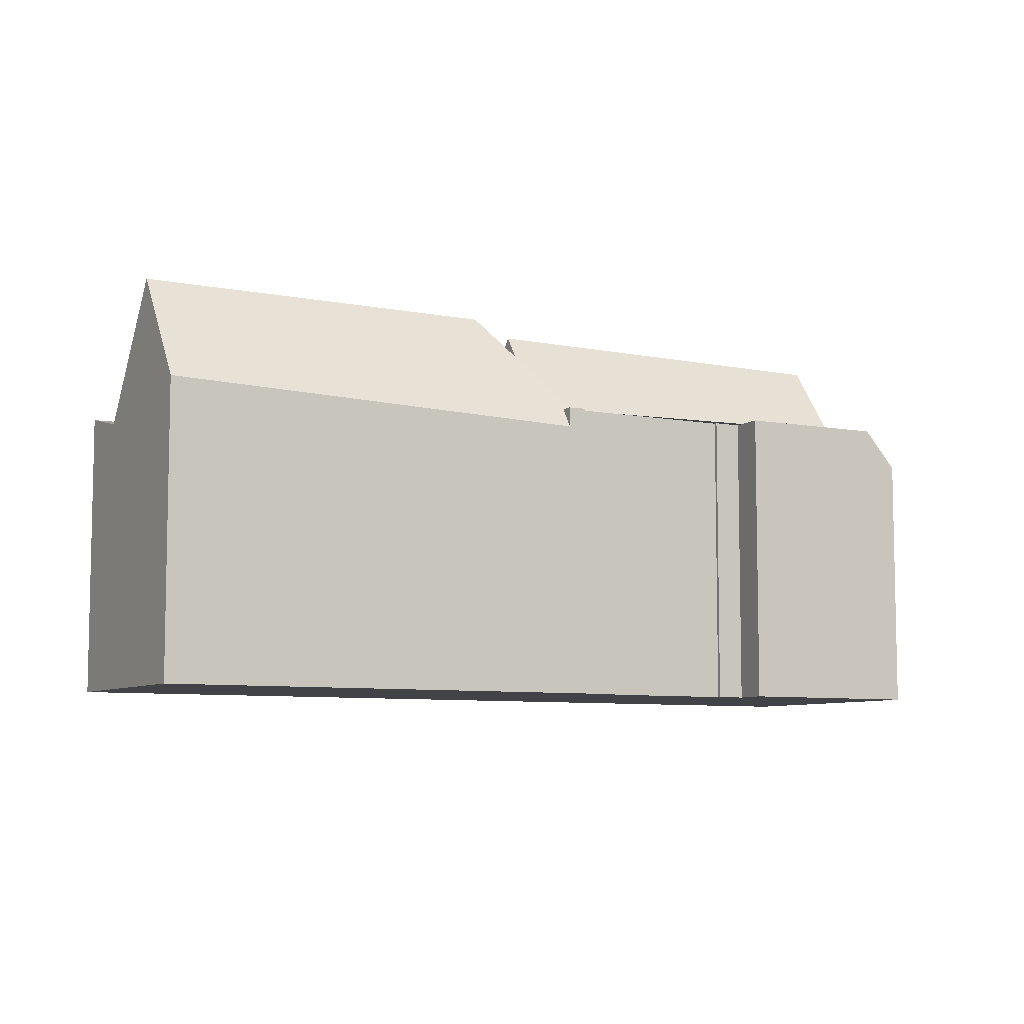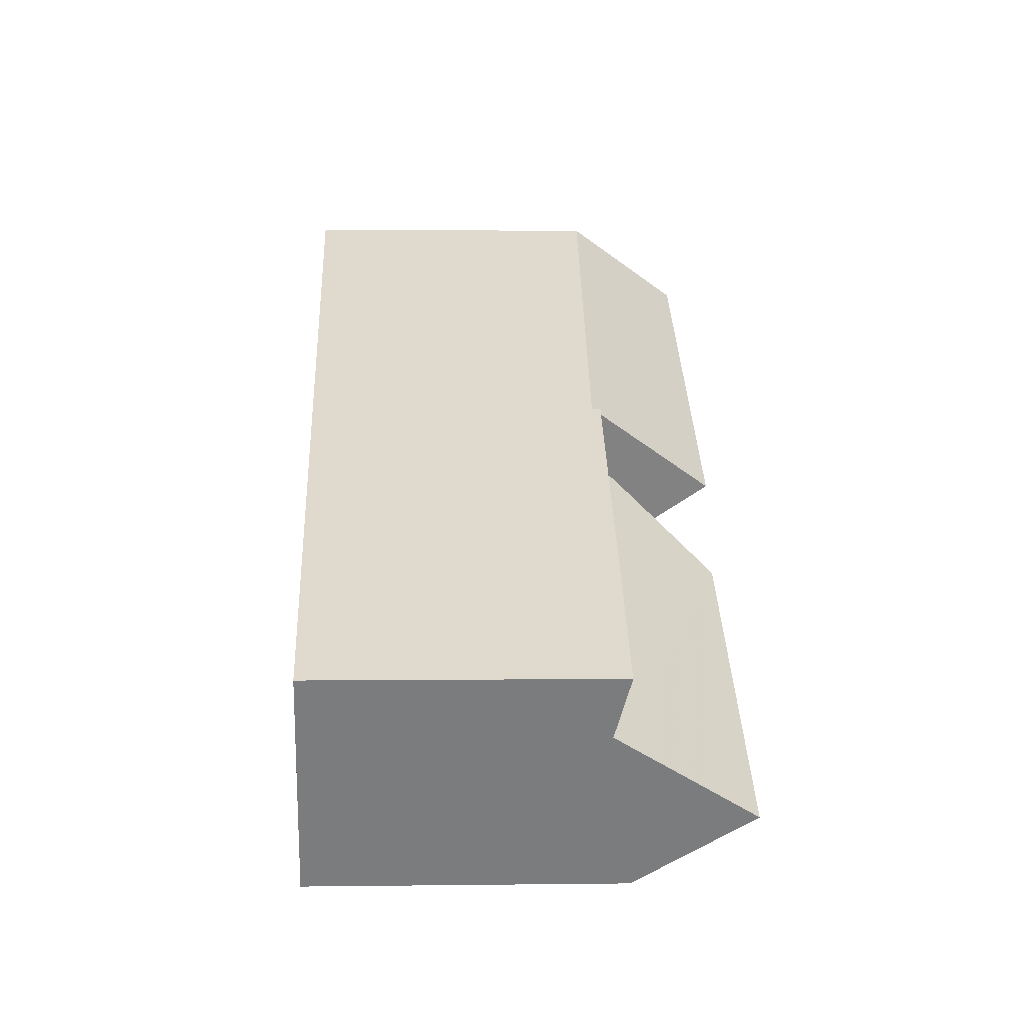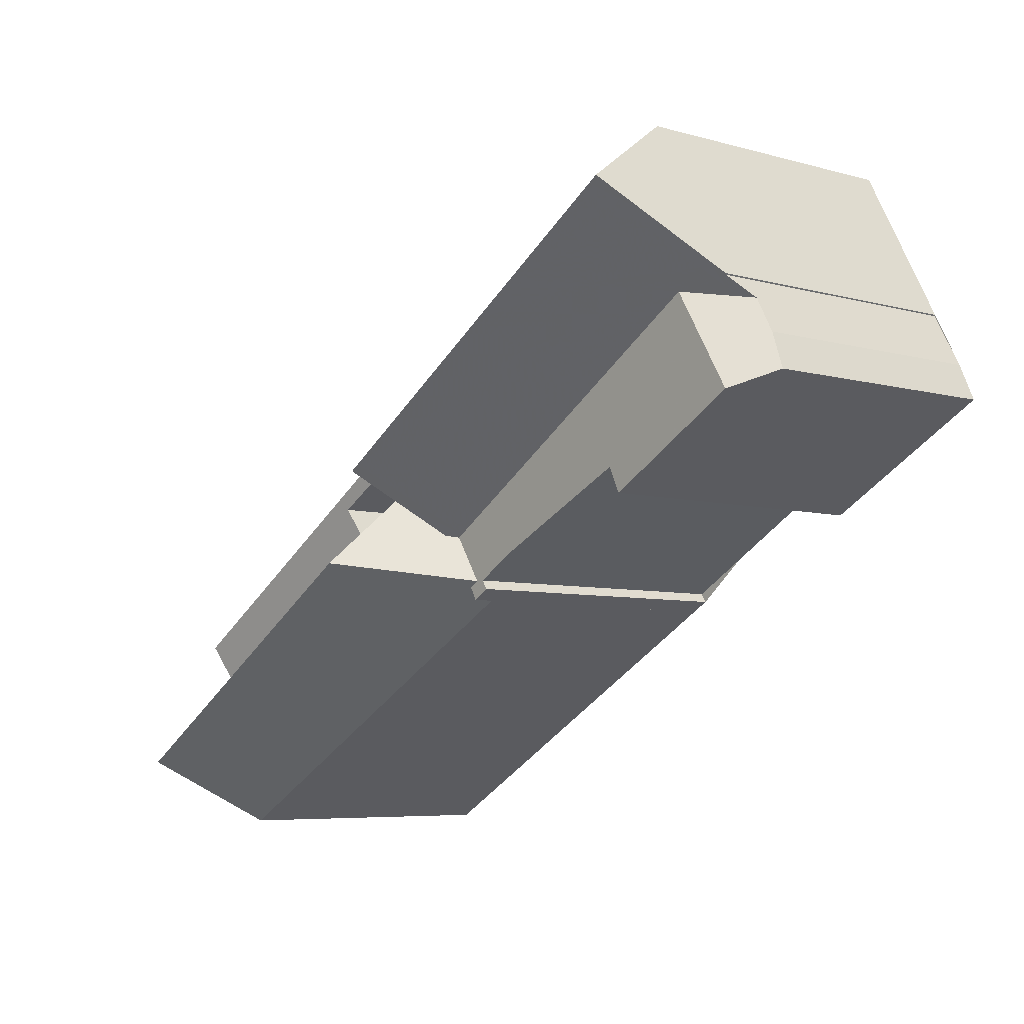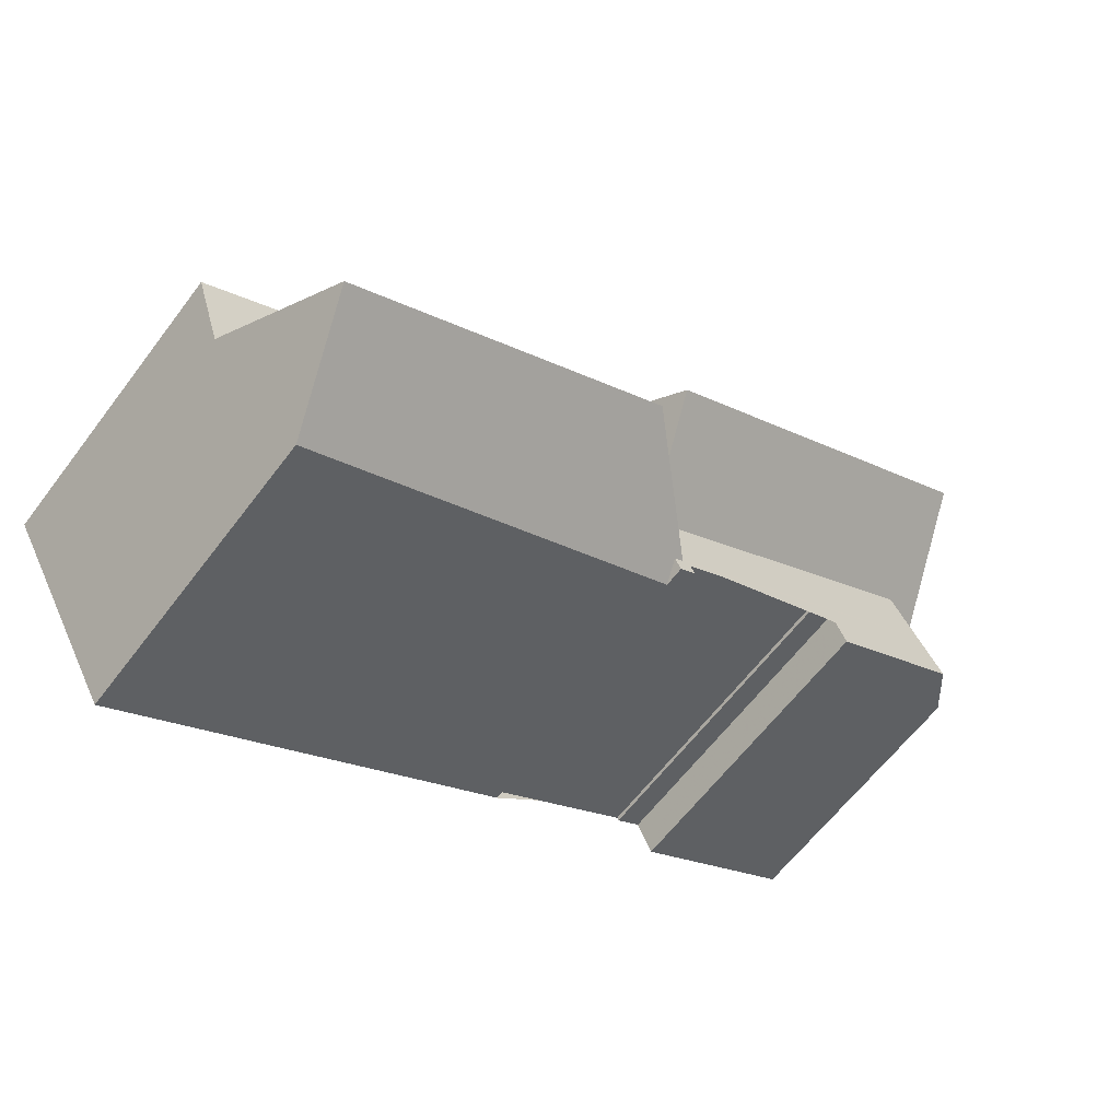
<metadata>
{"format":"obj","ext":"obj","renderer":"f3d","projection":"perspective","resolution":1024,"background":"white","views":[{"elev":-7.4,"azim":0.2,"up":"+Z"},{"elev":1.5,"azim":-92.8,"up":"+Y"},{"elev":-6.1,"azim":49.7,"up":"+Y"},{"elev":-62.7,"azim":-37.1,"up":"+Y"}]}
</metadata>
<code>
v -348.6 -1220 8.57
v -346.3 -1225 8.417
v -346.3 -1225 8.398
v -349.9 -1230 8.83
v -350.3 -1229 8.843
v -351.1 -1230 8.838
v -351.1 -1229 8.839
v -355.5 -1232 8.804
v -355.4 -1232 8.801
v -370.4 -1234 8.251
v -367.1 -1239 8.522
v -345.4 -1226 7.584
v -345 -1227 7.708
v -347.4 -1223 11.82
v -348.4 -1221 8.953
v -348.6 -1220 8.626
v -347.4 -1223 11.82
v -370.2 -1234 8.189
v -359 -1227 8.205
v -368.5 -1237 10.62
v -369.2 -1236 8.758
v -369.5 -1235 7.849
v -347 -1223 10.6
v -369.5 -1235 7.849
v -368.2 -1237 11.72
v -346.4 -1224 8.904
v -346 -1225 7.571
v -347.5 -1225 8.895
v -346.1 -1225 7.665
v -346 -1225 7.672
v -356.6 -1231 8.821
v -346.3 -1225 7.877
v -346 -1225 7.571
v -358.5 -1230 10.61
v -357.8 -1229 11.76
v -357.4 -1230 10.61
v -367.2 -1239 8.714
v -347.5 -1225 8.895
v -345.9 -1228 8.86
v -356.6 -1231 8.821
v -358.8 -1227 8.868
v -358 -1229 8.848
v -355.9 -1233 8.797
v -359 -1227 8.451
v -359 -1227 8.416
v -358.2 -1228 8.054
v -362.2 -1231 7.982
v -356.1 -1232 8.802
v -360 -1235 8.771
v -361 -1233 11.79
v -356.1 -1232 8.802
v -355.9 -1233 8.201
v -346.6 -1227 8.877
v -358.8 -1232 11.81
v -355.8 -1232 8.804
v -368.2 -1237 11.72
v -345.3 -1227 7.633
v -346.3 -1227 8.869
v -346.6 -1227 8.877
v -347.5 -1225 8.895
v -349.5 -1221 8.538
v -349.5 -1221 8.606
v -349.4 -1225 10.6
v -345.9 -1228 8.86
v -350.8 -1225 11.8
v -349.6 -1221 8.943
v -350.8 -1225 11.8
v -346.1 -1225 7.665
v -345.6 -1227 7.912
v -345.3 -1227 8.061
v -356.9 -1231 9.095
v -358.8 -1227 8.779
v -358.4 -1228 8.857
v -355.8 -1232 8.804
v -356.2 -1232 9.206
v -358.8 -1232 11.81
v -358.8 -1232 11.81
v -355.8 -1232 8.804
v -356.6 -1231 8.821
v -355.6 -1232 8.8
v -358.7 -1227 8.217
v -358.8 -1227 8.42
v -358.5 -1230 10.61
v -357.9 -1229 8.924
v -369.7 -1235 7.968
v -350.2 -1223 10.21
v -358.5 -1228 8.86
v -358.5 -1228 9.921
v -358.5 -1228 8.166
v -358.5 -1228 8.842
v -362.4 -1230 8.097
v -348 -1222 10.29
v -358.5 -1228 7.307
v -358.5 -1228 5.817
v -362.4 -1230 5.408
v -362.4 -1230 7.218
v -348.7 -1221 8.951
v -348.2 -1222 10.28
v -347.7 -1223 11.82
v -345.6 -1227 7.93
v -346.3 -1225 7.877
v -348.8 -1221 8.561
v -348.8 -1221 8.62
v -347.7 -1223 11.82
v -345.2 -1227 7.96
v -345.5 -1227 7.935
v -346.7 -1225 8.902
v -347.3 -1223 10.6
v -346.3 -1227 8.869
v -345.6 -1227 7.932
v -350.2 -1229 8.84
v -345.5 -1227 7.843
v -345.3 -1227 7.618
v -345.6 -1227 7.92
v -370.1 -1234 8.191
v -369.6 -1235 7.97
v -368.1 -1237 11.72
v -369.3 -1235 7.851
v -367 -1239 8.715
v -367 -1239 8.518
v -368.1 -1237 11.72
v -369.3 -1235 7.851
v -370.2 -1233 8.254
v -368.4 -1237 10.62
v -369 -1236 8.759
v -357.6 -1232 10.64
v -367.7 -1238 10.67
v -367.8 -1238 10.67
v -347.2 -1226 8.89
v -356.4 -1231 8.818
v -357.6 -1232 10.64
v -347.2 -1226 8.89
v -356.4 -1231 8.818
v -346.7 -1225 8.206
v -346.4 -1225 8.2
v -346.7 -1225 8.206
v -360.6 -1234 10.65
v -346.2 -1225 8.195
v -353.4 -1223 8.403
v -353.3 -1223 8.529
v -352.2 -1225 11.79
v -352.8 -1224 10.12
v -353.2 -1224 8.914
v -352.2 -1225 11.79
v -351 -1228 8.861
v -351.2 -1227 8.865
v -351.2 -1227 8.865
v -351.8 -1226 10.6
v -349.8 -1230 8.831
v -350.1 -1229 8.84
v -350.4 -1229 8.847
v -353.1 -1224 9.291
v -358.8 -1227 8.918
v -358.8 -1227 8.868
v -358.8 -1227 8.786
v -358.8 -1227 8.333
v -362.8 -1229 8.283
v -348.5 -1221 9.588
v -349.9 -1222 9.498
v -358.8 -1227 6.203
v -358.8 -1227 5.681
v -362.8 -1229 5.98
v -362.8 -1229 5.256
v -348.2 -1221 9.606
v -370.2 -1234 8.191
v -370.1 -1234 8.193
v -369.9 -1234 8.195
v -357.8 -1229 11.76
v -358.5 -1228 9.921
v -358.8 -1227 8.779
v -358.8 -1227 8.868
v -357.9 -1229 8.924
v -358.8 -1227 8.918
v -358.8 -1227 8.333
v -356.7 -1231 9.132
v -356.9 -1231 9.095
v -357.8 -1229 11.76
v -356.9 -1231 9.095
v -357.4 -1230 10.61
v -358.5 -1228 5.817
v -358.5 -1228 7.307
v -357.9 -1229 8.924
v -358.2 -1228 8.054
v -358.8 -1227 6.203
v -358.8 -1227 5.681
v -356.2 -1232 9.206
v -356.1 -1232 8.802
v -358.8 -1227 8.333
v -359 -1227 8.416
v -358.8 -1227 5.681
v -359 -1227 8.451
v -355.9 -1233 8.201
v -358.5 -1228 5.817
v -358.5 -1228 7.307
v -355.9 -1233 8.797
v -359 -1227 8.205
v -359 -1227 8.416
v -358 -1229 8.848
v -357.5 -1229 11.76
v -356.4 -1231 8.822
v -356.3 -1231 8.819
v -357.1 -1230 10.61
v -356.4 -1231 8.822
v -355.7 -1232 8.805
v -355.5 -1232 8.8
v -358.2 -1228 9.929
v -358.6 -1227 8.932
v -358.8 -1227 8.42
v -358.8 -1227 8.212
v -358.8 -1227 8.449
v -357.5 -1229 11.76
v -358.6 -1227 8.87
v -362.8 -1229 8.283
v -362.4 -1230 7.218
v -362.2 -1231 7.982
v -362.8 -1229 5.98
v -362.8 -1229 5.256
v -362.4 -1230 5.408
v -362.8 -1229 8.283
v -362.9 -1229 8.336
v -362.8 -1229 5.256
v -363 -1229 8.381
v -362.4 -1230 8.097
v -362.2 -1231 7.982
v -359.9 -1235 8.315
v -362.4 -1230 5.408
v -362.4 -1230 7.218
v -361 -1233 11.79
v -361.3 -1232 10.62
v -361.9 -1231 8.816
v -345.8 -1226 7.796
v -345.9 -1226 7.908
v -355.7 -1232 8.806
v -355.8 -1232 8.805
v -355.9 -1232 8.932
v -356.1 -1232 8.933
v -350.4 -1229 8.847
v -367.1 -1239 8.97
v -367.2 -1239 8.97
v -346.7 -1227 8.877
v -355.8 -1232 8.805
v -355.9 -1232 8.932
v -346.7 -1227 8.877
v -360.1 -1235 8.946
v -345.6 -1226 7.579
v -348.6 -1220 8.626
v -348.6 -1220 8.57
v -348.6 -1220 0
v -348.6 -1220 0
v -346.3 -1225 8.398
v -346.3 -1225 8.417
v -346.3 -1225 0
v -346.3 -1225 0
v -346.2 -1225 8.195
v -346.3 -1225 8.398
v -346.3 -1225 0
v -346.2 -1225 0
v -350.2 -1229 8.84
v -349.9 -1230 8.83
v -349.9 -1230 0
v -350.2 -1229 0
v -351.1 -1230 8.838
v -350.3 -1229 8.843
v -350.3 -1229 0
v -351.1 -1230 0
v -351.1 -1229 8.839
v -351.1 -1230 8.838
v -351.1 -1230 0
v -351.1 -1229 0
v -355.5 -1232 8.804
v -351.1 -1229 8.839
v -351.1 -1229 0
v -355.5 -1232 0
v -355.4 -1232 8.801
v -355.5 -1232 8.804
v -355.5 -1232 0
v -355.4 -1232 0
v -355.5 -1232 8.8
v -355.4 -1232 8.801
v -355.4 -1232 0
v -355.5 -1232 0
v -370.2 -1233 8.254
v -370.4 -1234 8.251
v -370.4 -1234 0
v -370.2 -1233 0
v -367.2 -1239 8.714
v -367.1 -1239 8.522
v -367.1 -1239 0
v -367.2 -1239 0
v -345.3 -1227 7.618
v -345.4 -1226 7.584
v -345.4 -1226 8.882e-16
v -345.3 -1227 8.882e-16
v -345.2 -1227 7.96
v -345 -1227 7.708
v -345 -1227 0
v -345.2 -1227 -8.882e-16
v -348.2 -1221 9.606
v -348.4 -1221 8.953
v -348.4 -1221 0
v -348.2 -1221 -1.776e-15
v -348.4 -1221 8.953
v -348.6 -1220 8.626
v -348.6 -1220 0
v -348.4 -1221 0
v -347 -1223 10.6
v -347.4 -1223 11.82
v -347.4 -1223 -1.776e-15
v -347 -1223 0
v -370.2 -1234 8.191
v -370.2 -1234 8.189
v -370.2 -1234 0
v -370.2 -1234 0
v -369.2 -1236 8.758
v -368.5 -1237 10.62
v -368.5 -1237 0
v -369.2 -1236 -1.776e-15
v -369.5 -1235 7.849
v -369.2 -1236 8.758
v -369.2 -1236 -1.776e-15
v -369.5 -1235 -8.882e-16
v -346.4 -1224 8.904
v -347 -1223 10.6
v -347 -1223 0
v -346.4 -1224 0
v -369.7 -1235 7.968
v -369.5 -1235 7.849
v -369.5 -1235 -8.882e-16
v -369.7 -1235 0
v -346.3 -1225 8.417
v -346.4 -1224 8.904
v -346.4 -1224 0
v -346.3 -1225 0
v -346 -1225 7.571
v -346 -1225 7.672
v -346 -1225 0
v -346 -1225 0
v -345.6 -1226 7.579
v -346 -1225 7.571
v -346 -1225 0
v -345.6 -1226 0
v -367.2 -1239 8.97
v -367.2 -1239 8.714
v -367.2 -1239 0
v -367.2 -1239 0
v -368.5 -1237 10.62
v -368.2 -1237 11.72
v -368.2 -1237 1.776e-15
v -368.5 -1237 0
v -345 -1227 7.708
v -345.3 -1227 7.633
v -345.3 -1227 -8.882e-16
v -345 -1227 0
v -348.8 -1221 8.561
v -349.5 -1221 8.538
v -349.5 -1221 0
v -348.8 -1221 0
v -349.8 -1230 8.831
v -345.9 -1228 8.86
v -345.9 -1228 0
v -349.8 -1230 -1.776e-15
v -345.9 -1228 8.86
v -345.3 -1227 8.061
v -345.3 -1227 0
v -345.9 -1228 0
v -355.9 -1233 8.797
v -355.6 -1232 8.8
v -355.6 -1232 0
v -355.9 -1233 0
v -353.4 -1223 8.403
v -358.7 -1227 8.217
v -358.7 -1227 0
v -353.4 -1223 0
v -370.2 -1234 8.189
v -369.7 -1235 7.968
v -369.7 -1235 0
v -370.2 -1234 0
v -347.4 -1223 11.82
v -348 -1222 10.29
v -348 -1222 0
v -347.4 -1223 -1.776e-15
v -348.6 -1220 8.57
v -348.8 -1221 8.561
v -348.8 -1221 0
v -348.6 -1220 0
v -345.3 -1227 8.061
v -345.2 -1227 7.96
v -345.2 -1227 -8.882e-16
v -345.3 -1227 0
v -350.3 -1229 8.843
v -350.2 -1229 8.84
v -350.2 -1229 0
v -350.3 -1229 0
v -345.3 -1227 7.633
v -345.3 -1227 7.618
v -345.3 -1227 8.882e-16
v -345.3 -1227 -8.882e-16
v -367.1 -1239 8.522
v -367 -1239 8.518
v -367 -1239 0
v -367.1 -1239 0
v -363 -1229 8.381
v -370.2 -1233 8.254
v -370.2 -1233 0
v -363 -1229 0
v -368.2 -1237 11.72
v -367.8 -1238 10.67
v -367.8 -1238 0
v -368.2 -1237 1.776e-15
v -346 -1225 7.672
v -346.2 -1225 8.195
v -346.2 -1225 0
v -346 -1225 0
v -349.5 -1221 8.538
v -353.4 -1223 8.403
v -353.4 -1223 0
v -349.5 -1221 0
v -349.9 -1230 8.83
v -349.8 -1230 8.831
v -349.8 -1230 -1.776e-15
v -349.9 -1230 0
v -348 -1222 10.29
v -348.2 -1221 9.606
v -348.2 -1221 -1.776e-15
v -348 -1222 0
v -370.4 -1234 8.251
v -370.2 -1234 8.191
v -370.2 -1234 0
v -370.4 -1234 0
v -359.9 -1235 8.315
v -355.9 -1233 8.201
v -355.9 -1233 0
v -359.9 -1235 0
v -358.8 -1227 8.212
v -359 -1227 8.205
v -359 -1227 0
v -358.8 -1227 0
v -355.6 -1232 8.8
v -355.5 -1232 8.8
v -355.5 -1232 0
v -355.6 -1232 0
v -358.7 -1227 8.217
v -358.8 -1227 8.212
v -358.8 -1227 0
v -358.7 -1227 0
v -359 -1227 8.451
v -363 -1229 8.381
v -363 -1229 0
v -359 -1227 0
v -367 -1239 8.518
v -359.9 -1235 8.315
v -359.9 -1235 0
v -367 -1239 0
v -367.8 -1238 10.67
v -367.2 -1239 8.97
v -367.2 -1239 0
v -367.8 -1238 0
v -345.4 -1226 7.584
v -345.6 -1226 7.579
v -345.6 -1226 0
v -345.4 -1226 8.882e-16
v -348.6 -1220 0
v -346.3 -1225 0
v -346.3 -1225 0
v -345.4 -1226 0
v -345 -1227 0
v -349.9 -1230 0
v -350.3 -1229 0
v -351.1 -1230 0
v -351.1 -1229 0
v -355.5 -1232 0
v -355.4 -1232 0
v -367.1 -1239 0
v -370.4 -1234 0
f 108 23 26 107
f 45 19 44
f 91 47 96
f 228 121 124 229
f 229 124 125 230
f 230 125 122 215
f 99 17 23 108
f 135 107 26 2 3 138
f 30 27 29
f 114 106 110
f 84 42 73
f 90 73 42 46 89
f 128 25 117 127
f 51 43 52
f 176 40 130 175
f 232 101 68 231
f 146 60 132 145
f 103 62 61 102
f 148 63 28 147
f 150 109 64 149
f 104 65 86 98
f 97 66 62 103
f 144 67 63 148
f 113 57 112
f 89 46 93
f 112 57 13 105 106 114
f 87 73 90
f 236 75 235
f 137 50 76 126
f 166 115 18 165
f 116 85 18 115
f 120 11 37 119
f 140 82 81 139
f 88 35 36 84 73 87
f 84 36 71
f 118 24 85 116
f 154 41 153
f 156 45 72 155
f 159 66 97 158
f 155 72 41 154
f 158 97 15 164
f 129 38 134
f 102 1 16 103
f 98 92 14 104
f 103 16 15 97
f 105 70 106
f 107 28 63 108
f 108 63 67 99
f 136 28 107 135
f 110 106 70 39 58
f 58 53 100 110
f 151 59 109 150
f 231 68 33 245
f 114 69 112
f 110 100 69 114
f 127 117 50 137
f 187 78 80 195
f 167 115 166
f 121 56 20 124
f 124 20 21 125
f 125 21 22 122
f 239 128 127 238
f 242 186 175 130 241
f 237 145 132 243
f 240 129 134 101 232
f 135 32 136
f 244 137 126 75 236
f 238 127 137 244
f 138 30 29 32 135
f 139 61 62 140
f 142 86 65 141
f 140 62 66 143
f 152 143 66 159
f 201 133 79 200
f 203 31 178 179 202
f 149 4 111 150
f 202 179 177 199
f 234 133 201 233
f 205 80 78 204
f 153 88 87 154
f 155 90 89 156
f 158 98 86 159
f 156 89 93 160
f 160 93 94 161
f 162 96 95 163
f 154 87 90 155
f 157 91 96 162
f 164 92 98 158
f 165 10 123 166
f 159 86 142 152
f 206 142 141 211
f 210 82 140 143 212
f 212 143 152 207
f 175 131 54 34 176
f 207 152 142 206
f 186 131 175
f 220 189 188 219
f 222 191 189 220
f 49 48 192 225
f 221 190 193 226
f 218 180 194 227
f 209 81 82 208
f 208 82 210
f 176 34 182
f 200 146 145 201
f 202 148 147 203
f 199 144 148 202
f 233 201 145 237
f 204 151 150 111 5 6 7 8 9 205
f 206 169 173 207
f 208 197 196 209
f 210 170 197 208
f 211 168 169 206
f 212 171 170 210
f 207 173 171 212
f 214 181 183 215
f 216 184 174 213
f 217 185 184 216
f 219 167 220
f 220 167 166 123 222
f 223 116 115 167 219
f 225 120 119 49
f 224 118 116 223
f 229 83 77 228
f 230 198 172 83 229
f 215 183 198 230
f 231 69 100 232
f 233 204 78 234
f 235 74 48 236
f 237 151 204 233
f 238 119 37 239
f 241 55 242
f 243 59 151 237
f 232 100 53 240
f 236 48 49 244
f 244 49 119 238
f 245 12 113 112 69 231
f 247 248 249 246
f 251 252 253 250
f 255 256 257 254
f 259 260 261 258
f 263 264 265 262
f 267 268 269 266
f 271 272 273 270
f 275 276 277 274
f 279 280 281 278
f 283 284 285 282
f 287 288 289 286
f 291 292 293 290
f 295 296 297 294
f 299 300 301 298
f 303 304 305 302
f 307 308 309 306
f 311 312 313 310
f 315 316 317 314
f 319 320 321 318
f 323 324 325 322
f 327 328 329 326
f 331 332 333 330
f 335 336 337 334
f 339 340 341 338
f 343 344 345 342
f 347 348 349 346
f 351 352 353 350
f 355 356 357 354
f 359 360 361 358
f 363 364 365 362
f 367 368 369 366
f 371 372 373 370
f 375 376 377 374
f 379 380 381 378
f 383 384 385 382
f 387 388 389 386
f 391 392 393 390
f 395 396 397 394
f 399 400 401 398
f 403 404 405 402
f 407 408 409 406
f 411 412 413 410
f 415 416 417 414
f 419 420 421 418
f 423 424 425 422
f 427 428 429 426
f 431 432 433 430
f 435 436 437 434
f 439 440 441 438
f 443 444 445 442
f 447 448 449 446
f 451 452 453 450
f 455 456 457 454
f 459 460 461 458
f 463 464 465 466 467 468 469 470 471 472 473 474 462

</code>
